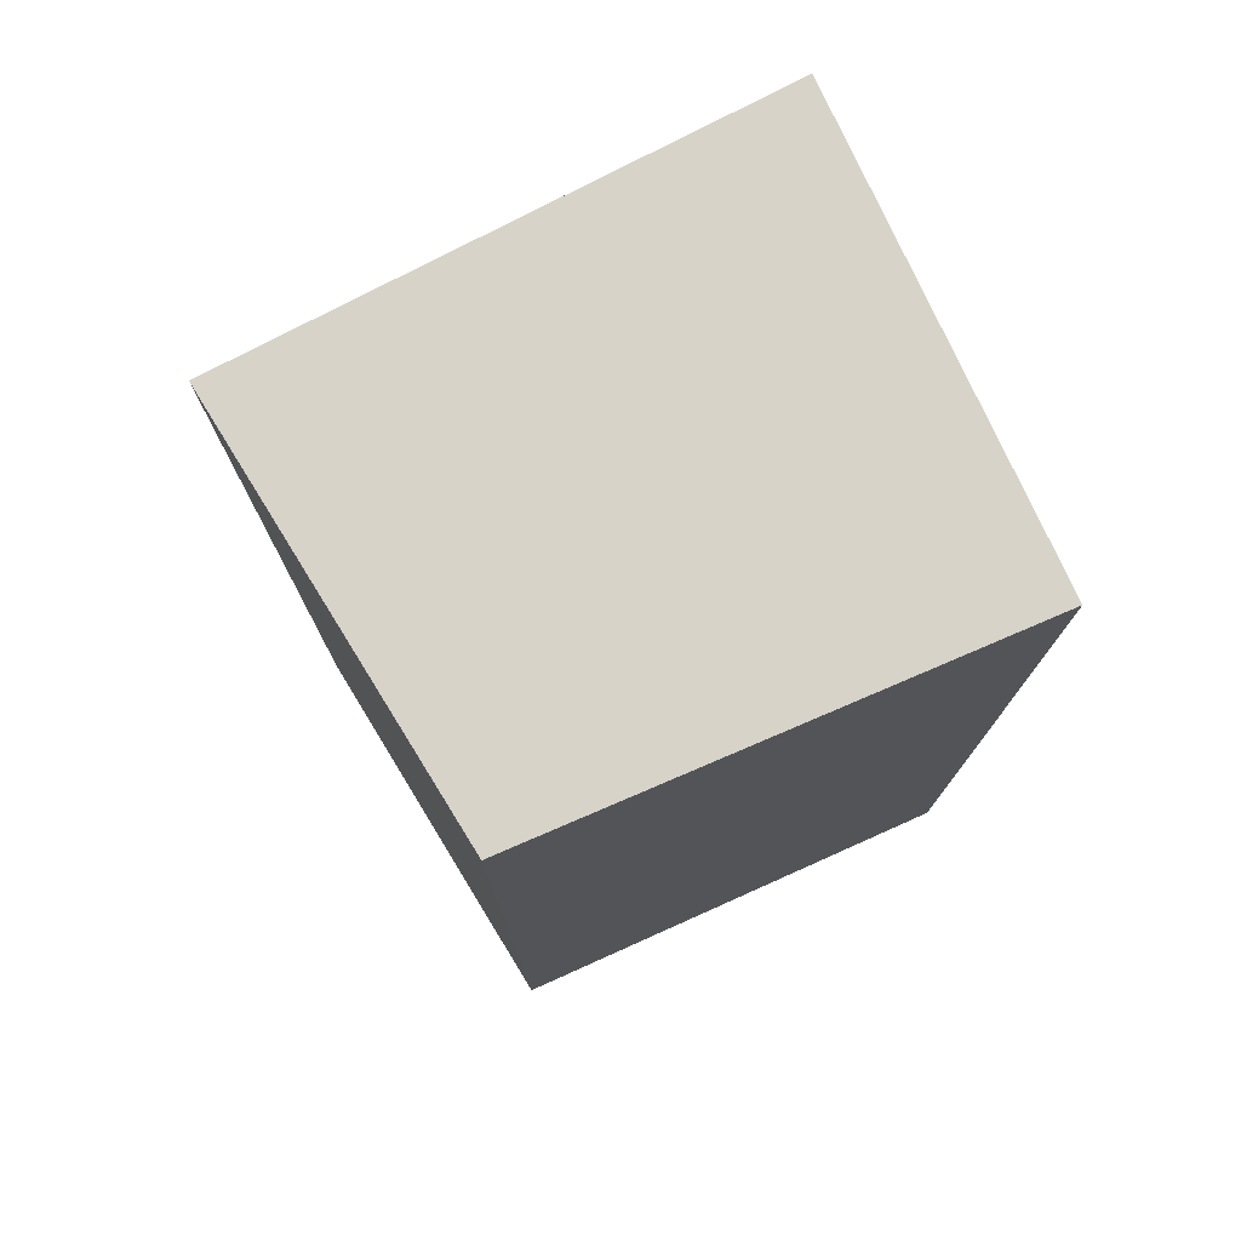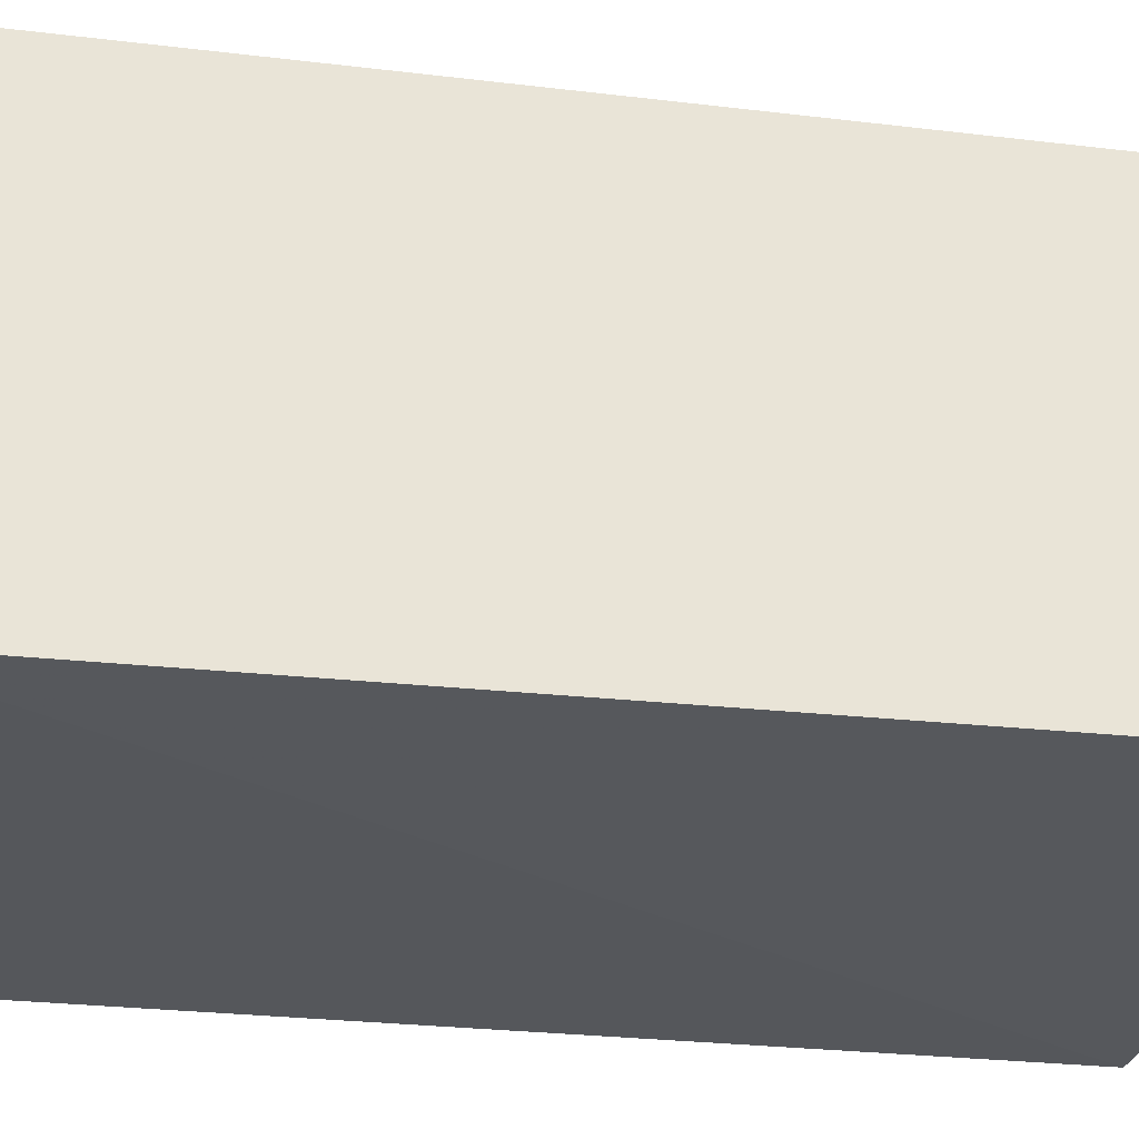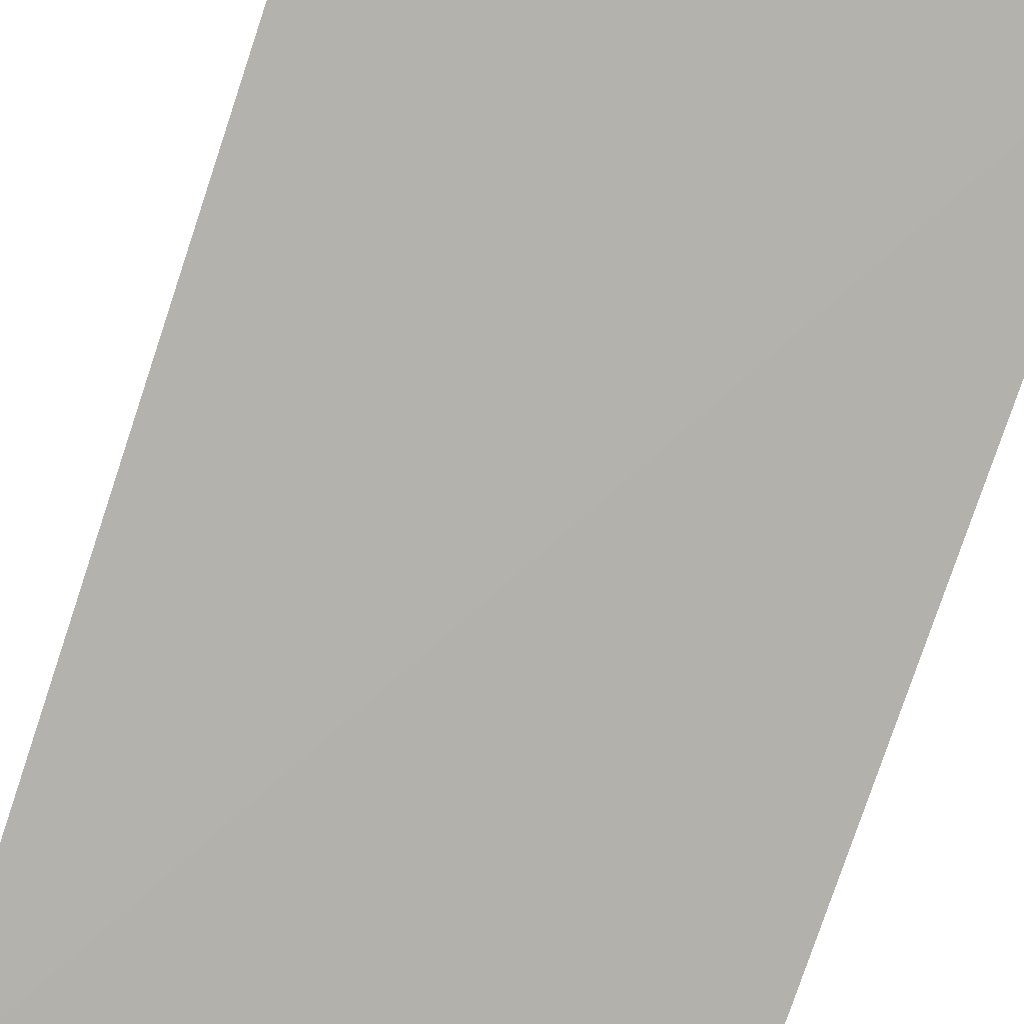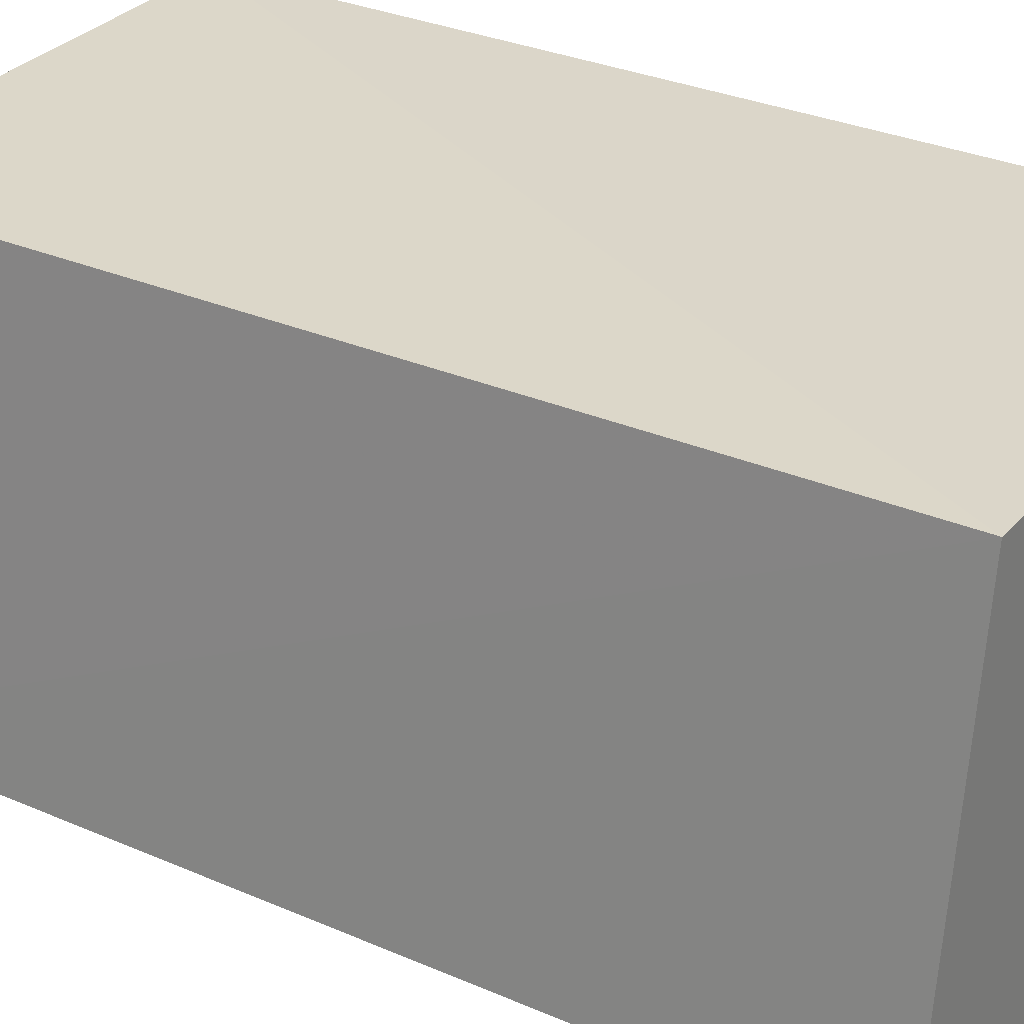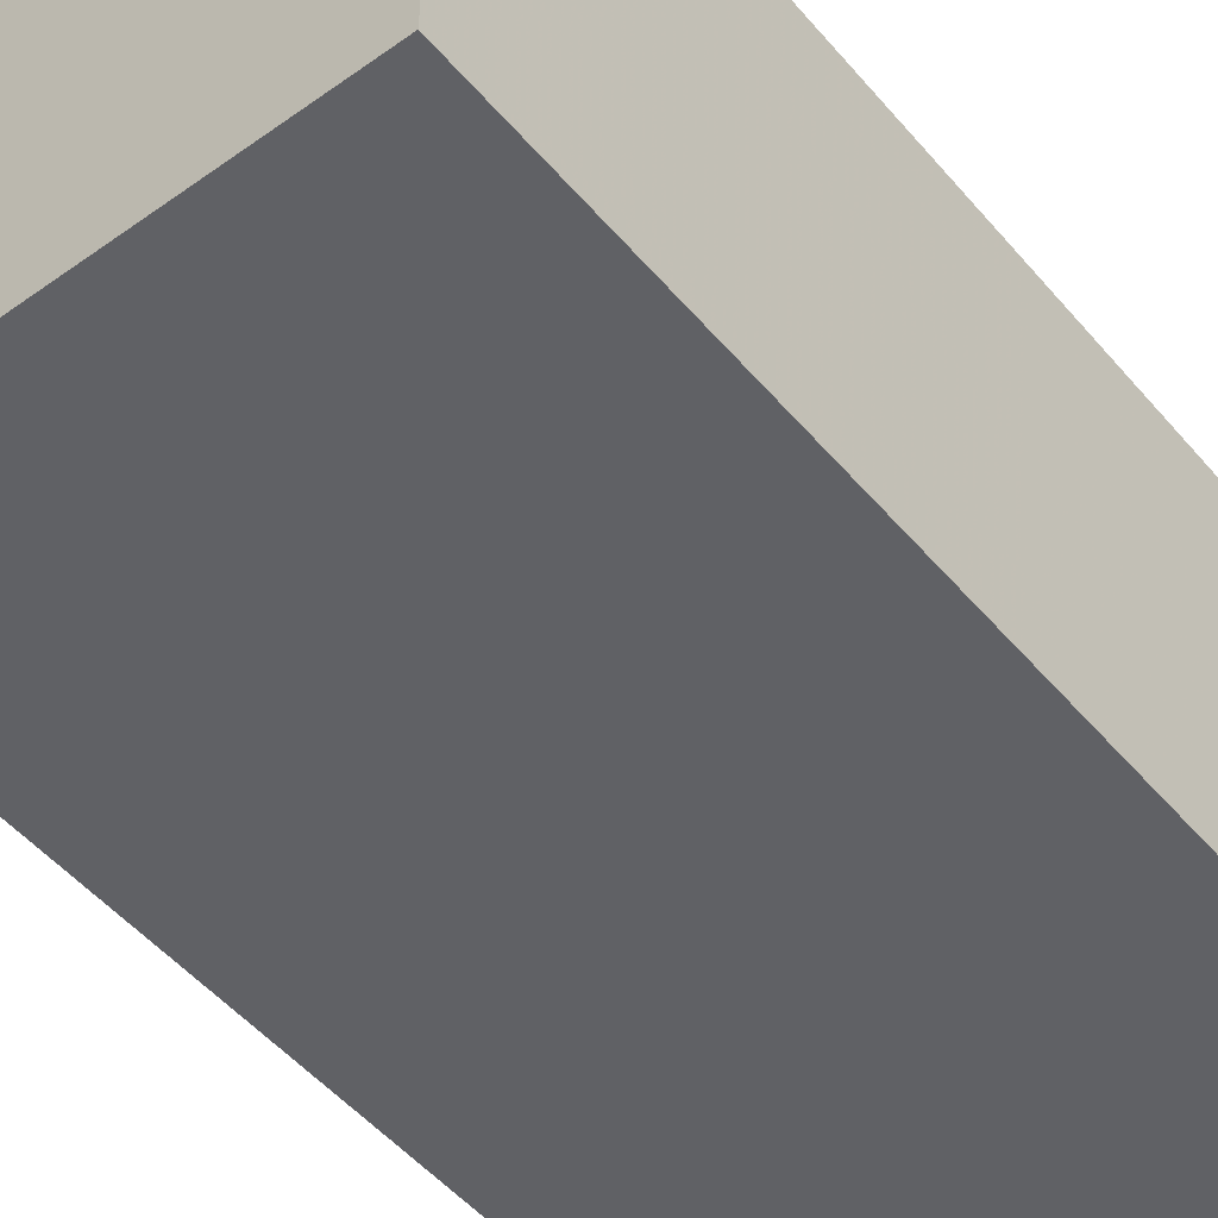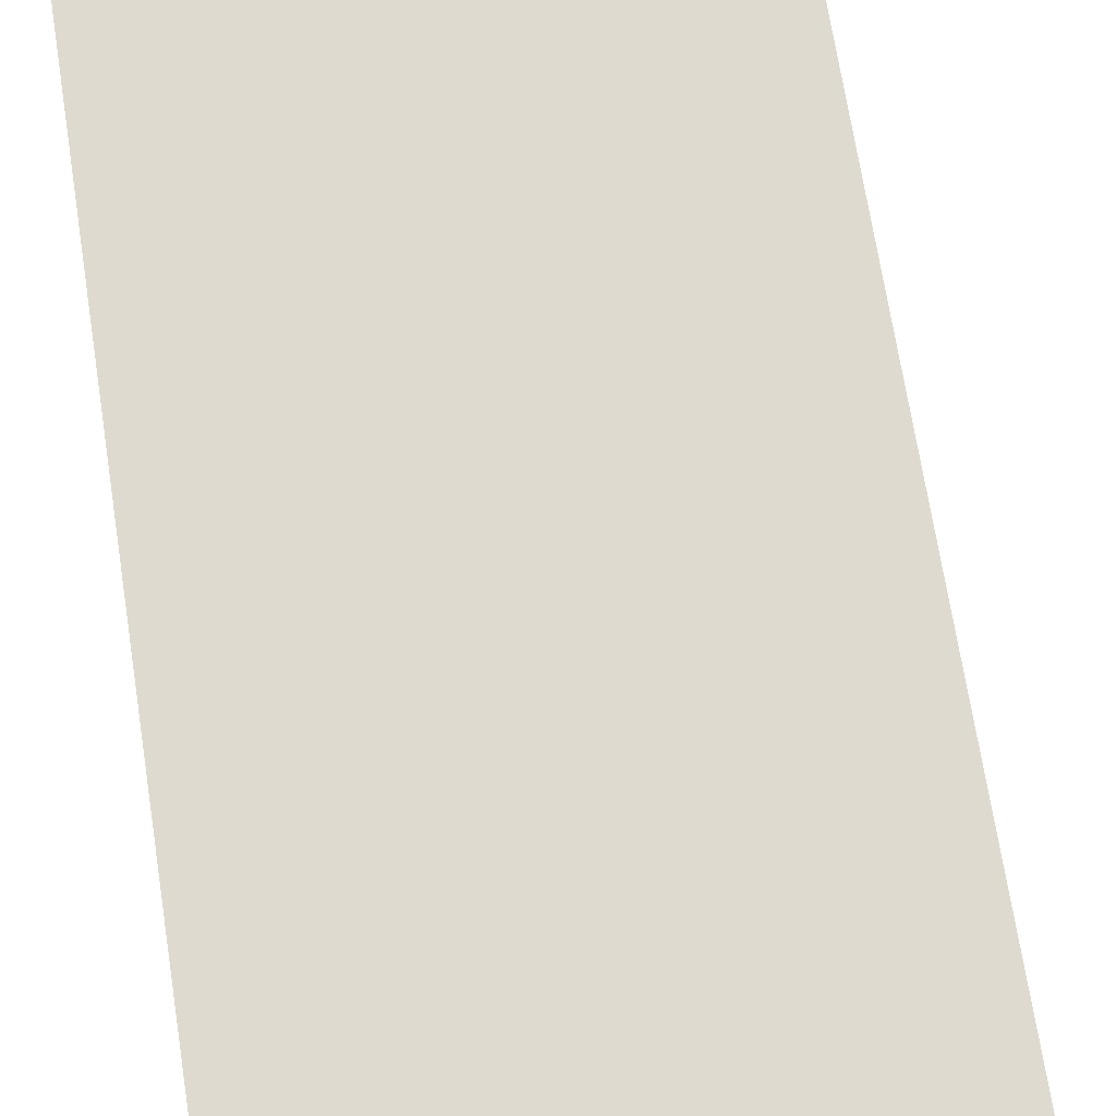
<metadata>
{"format":"obj","ext":"obj","renderer":"f3d","projection":"perspective","resolution":1024,"background":"white","views":[{"elev":76.1,"azim":155.9,"up":"+Z"},{"elev":-23.1,"azim":77.4,"up":"+Y"},{"elev":-78.4,"azim":161.6,"up":"+Y"},{"elev":30.1,"azim":123.0,"up":"+Y"},{"elev":-51.7,"azim":-140.6,"up":"+Y"},{"elev":70.7,"azim":-9.0,"up":"+Y"}]}
</metadata>
<code>
v -0.05245 0.001242 0.053
v -0.05022 -0.01524 0.053
v -0.05244 0.001515 0.01666
v -0.07106 0.001515 0.01666
v -0.07106 -0.01666 0.05301
v -0.07106 0.001515 0.05301
v -0.07106 -0.01666 0.01666
v -0.0503 -0.01487 0.01667
f 1 2 3
f 5 2 1
f 6 1 3
f 6 3 4
f 6 5 1
f 6 4 5
f 7 2 5
f 7 5 4
f 7 4 3
f 8 7 3
f 8 3 2
f 8 2 7

</code>
